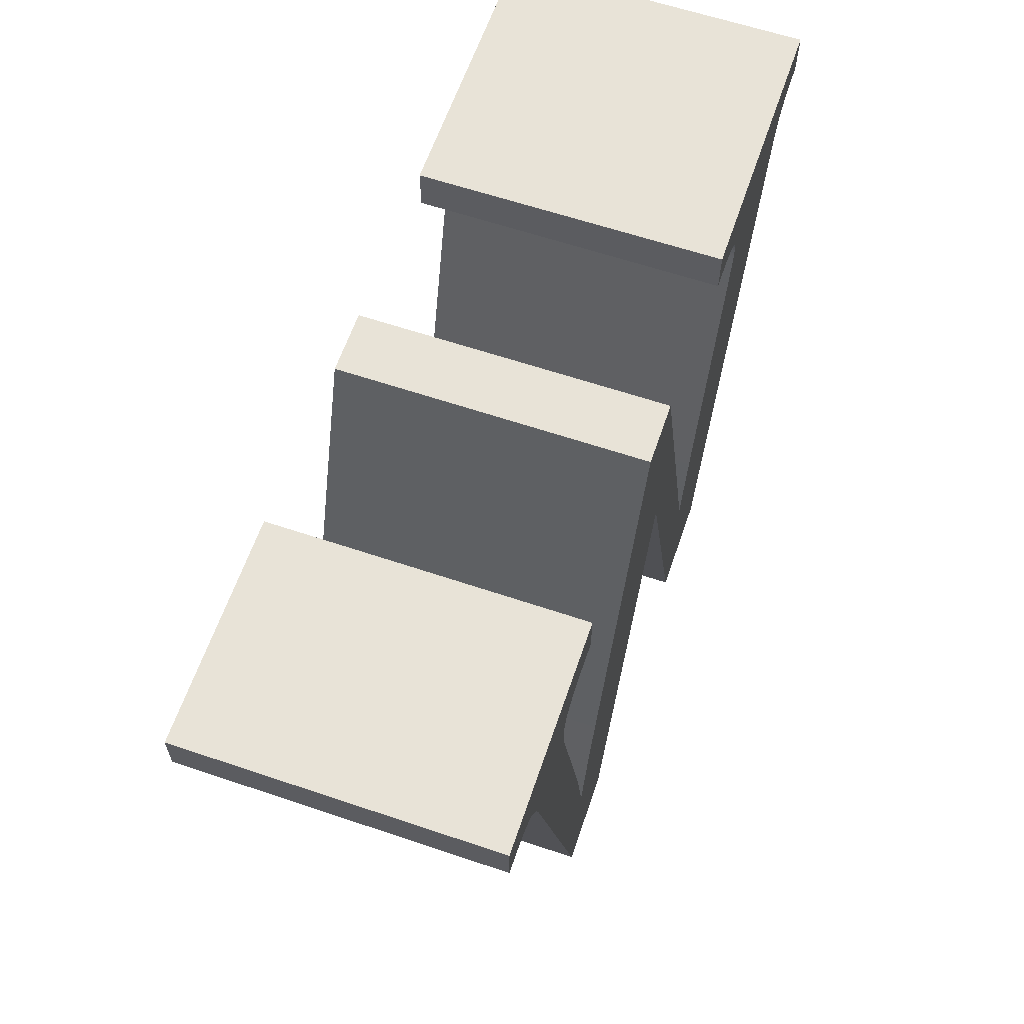
<metadata>
{"format":"obj","ext":"obj","renderer":"f3d","projection":"perspective","resolution":1024,"background":"white","views":[{"elev":62.1,"azim":108.9,"up":"+Y"}]}
</metadata>
<code>
o obj_0
v -11.44 		68.1 		10
v -11.44 		69.56 		10
v 13.21 		65.73 		10
v 13.23 		65.81 		10
v -11.44 		69.56 		0
v 13.2 		65.66 		10
v -11.44 		68.1 		0
v 11.24 		49.74 		10
v -4.188 		67.64 		0
v 11.24 		49.74 		0
v 17.66 		68.1 		10
v 13.25 		65.95 		10
v 18.2 		68.1 		10
v -4.293 		67.5 		0
v 17.53 		68.1 		10
v 13.27 		66.03 		10
v 13.28 		66.1 		10
v 8.08 		49.74 		10
v 8.08 		49.74 		0
v 13.3 		66.23 		10
v -4.02 		49.74 		10
v -0.58 		49.74 		10
v 13.29 		66.17 		10
v -0.58 		49.74 		0
v -4.02 		49.74 		0
v 18.2 		68.1 		0
v 17.66 		68.1 		0
v 17.53 		68.1 		0
v 17.4 		68.09 		0
v -4.375 		67.34 		0
v 10.96 		69.56 		10
v 10.96 		68.1 		10
v 12.14 		68.07 		10
v 17.28 		68.08 		0
v 17.16 		68.06 		0
v 11.87 		68.09 		10
v 17.05 		68.03 		0
v 11.58 		68.1 		10
v 16.94 		68 		0
v 16.84 		67.97 		0
v 16.74 		67.93 		0
v 16.65 		67.89 		0
v 16.56 		67.83 		0
v 16.47 		67.77 		0
v 17.4 		68.09 		10
v 18.2 		69.56 		0
v 17.28 		68.08 		10
v 16.38 		67.7 		0
v 17.16 		68.06 		10
v 16.3 		67.61 		0
v 16.22 		67.52 		0
v 11.64 		59.28 		0
v 16.15 		67.42 		0
v 11.59 		59.06 		0
v 11.53 		58.84 		0
v 16.08 		67.3 		0
v 16.01 		67.17 		0
v 15.94 		67.04 		0
v 15.87 		66.89 		0
v 11.48 		58.61 		0
v 15.81 		66.73 		0
v 11.43 		58.38 		0
v 11.37 		58.15 		0
v 15.74 		66.55 		0
v 15.68 		66.36 		0
v 15.62 		66.15 		0
v 15.56 		65.92 		0
v 11.32 		57.92 		0
v 11.27 		57.69 		0
v 11.16 		57.23 		0
v 13.07 		67.69 		0
v 12.94 		67.8 		0
v 11.07 		56.77 		0
v 12.78 		67.89 		0
v 9.552 		57.66 		0
v 12.59 		67.97 		0
v 11.02 		56.54 		0
v 9.62 		57.44 		0
v 10.97 		56.32 		0
v 12.38 		68.03 		0
v 9.482 		57.88 		0
v 10.93 		56.1 		0
v 9.41 		58.1 		0
v 10.88 		55.89 		0
v 13.35 		66.59 		0
v 13.36 		66.64 		0
v 10.84 		55.68 		0
v 9.336 		58.32 		0
v 13.36 		66.69 		0
v -4.433 		67.16 		0
v 13.36 		66.74 		0
v 13.36 		66.78 		0
v 10.8 		55.47 		0
v 9.259 		58.54 		0
v -4.468 		66.96 		0
v 13.35 		67.01 		0
v 9.18 		58.76 		0
v -4.48 		66.74 		0
v 13.31 		67.21 		0
v 13.26 		67.39 		0
v -4.477 		66.66 		0
v 10.23 		55.39 		0
v 13.17 		67.55 		0
v -4.469 		66.57 		0
v 10.19 		55.57 		0
v 10.13 		55.76 		0
v 11.16 		57.23 		10
v -4.38 		66.08 		0
v 10.08 		55.96 		0
v -4.353 		65.94 		0
v 13.31 		66.3 		0
v 11.07 		56.77 		10
v 10.02 		56.16 		0
v -4.455 		66.47 		0
v 13.32 		66.36 		0
v 13.33 		66.42 		0
v 10.97 		56.32 		10
v 11.02 		56.54 		10
v 9.959 		56.36 		0
v -4.436 		66.35 		0
v 13.34 		66.48 		0
v 10.93 		56.1 		10
v 13.35 		66.54 		0
v -4.411 		66.22 		0
v 9.896 		56.57 		0
v 10.88 		55.89 		10
v 9.83 		56.78 		0
v -4.324 		65.79 		0
v 9.762 		57 		0
v -4.295 		65.66 		0
v 13.18 		65.59 		0
v 10.84 		55.68 		10
v 9.692 		57.22 		0
v 10.8 		55.47 		10
v -9.61 		67.59 		10
v -9.678 		67.66 		10
v 10.23 		55.39 		10
v 13.2 		65.66 		0
v 10.5 		54.28 		0
v -9.748 		67.72 		10
v 10.52 		54.16 		0
v 10.19 		55.57 		10
v 13.21 		65.73 		0
v 13.23 		65.81 		0
v -9.82 		67.78 		10
v 10.47 		54.42 		0
v 10.13 		55.76 		10
v -9.902 		67.84 		10
v 13.25 		65.95 		0
v 13.27 		66.03 		0
v 10.44 		54.56 		0
v -9.989 		67.89 		10
v 10.08 		55.96 		10
v 13.28 		66.1 		0
v -10.08 		67.93 		10
v 10.4 		54.71 		0
v 10.02 		56.16 		10
v 13.29 		66.17 		0
v -10.18 		67.97 		10
v 10.36 		54.87 		0
v 13.3 		66.23 		0
v 9.959 		56.36 		10
v 12.14 		68.07 		0
v 10.28 		55.21 		0
v 10.32 		55.04 		0
v 11.87 		68.09 		0
v 9.896 		56.57 		10
v -10.38 		68.02 		10
v -10.48 		68.04 		10
v 11.58 		68.1 		0
v 9.83 		56.78 		10
v 10.96 		68.1 		0
v -10.28 		68 		10
v 10.96 		69.56 		0
v 3.3 		69.36 		0
v 5.34 		69.36 		0
v 9.762 		57 		10
v 13.11 		65.33 		0
v 10.56 		54.33 		0
v -10.59 		68.06 		10
v 13.13 		65.39 		0
v 9.692 		57.22 		10
v -10.71 		68.08 		10
v 10.6 		54.5 		0
v -10.82 		68.09 		10
v 10.64 		54.69 		0
v 13.1 		65.28 		0
v 13.14 		65.45 		0
v 13.16 		65.52 		0
v -10.95 		68.1 		10
v 10.68 		54.87 		0
v -11.08 		68.1 		10
v 10.5 		54.28 		10
v 10.52 		54.16 		10
v 10.72 		55.06 		0
v 10.76 		55.26 		0
v 10.47 		54.42 		10
v -9.12 		66.62 		10
v -9.162 		66.76 		10
v 10.44 		54.56 		10
v -9.207 		66.89 		10
v 10.4 		54.71 		10
v -9.255 		67.01 		10
v 3.42 		62.76 		0
v 3.42 		62.76 		10
v 10.36 		54.87 		10
v -9.307 		67.13 		10
v -9.362 		67.24 		10
v 10.28 		55.21 		10
v 10.32 		55.04 		10
v -9.42 		67.34 		10
v -2.16 		68.1 		10
v -2.8 		68.1 		10
v -9.481 		67.43 		10
v -9.544 		67.51 		10
v -3.068 		68.09 		10
v 10.56 		54.33 		10
v -3.313 		68.06 		10
v 10.6 		54.5 		10
v 10.64 		54.69 		10
v -3.535 		68.02 		10
v 10.68 		54.87 		10
v 10.72 		55.06 		10
v -3.733 		67.95 		10
v 10.76 		55.26 		10
v 17.05 		68.03 		10
v -3.908 		67.86 		10
v 16.94 		68 		10
v 16.84 		67.97 		10
v -4.06 		67.76 		10
v -2.16 		69.56 		10
v -4.188 		67.64 		10
v -4.293 		67.5 		10
v -4.375 		67.34 		10
v -4.433 		67.16 		10
v -4.468 		66.96 		10
v -4.48 		66.74 		10
v -4.477 		66.66 		10
v -4.469 		66.57 		10
v -4.38 		66.08 		10
v -4.353 		65.94 		10
v -4.455 		66.47 		10
v -4.436 		66.35 		10
v -4.411 		66.22 		10
v -2.16 		68.1 		0
v -2.8 		68.1 		0
v -3.068 		68.09 		0
v -3.313 		68.06 		0
v -4.324 		65.79 		10
v -3.535 		68.02 		0
v -4.295 		65.66 		10
v -3.733 		67.95 		0
v -3.908 		67.86 		0
v -4.06 		67.76 		0
v -2.16 		69.56 		0
v -9.61 		67.59 		0
v -9.678 		67.66 		0
v -9.748 		67.72 		0
v -9.82 		67.78 		0
v -9.902 		67.84 		0
v -9.989 		67.89 		0
v -10.08 		67.93 		0
v -10.18 		67.97 		0
v -10.28 		68 		0
v -10.38 		68.02 		0
v -10.48 		68.04 		0
v -10.59 		68.06 		0
v -10.71 		68.08 		0
v -10.82 		68.09 		0
v -10.95 		68.1 		0
v -11.08 		68.1 		0
v -9.12 		66.62 		0
v -9.162 		66.76 		0
v -9.207 		66.89 		0
v -9.255 		67.01 		0
v -9.307 		67.13 		0
v -9.362 		67.24 		0
v -9.42 		67.34 		0
v -9.481 		67.43 		0
v -9.544 		67.51 		0
v 3.3 		69.36 		10
v -2.127 		58.1 		0
v -2.073 		57.9 		0
v 5.34 		69.36 		10
v -2.34 		58.84 		0
v -2.02 		57.7 		0
v -2.287 		58.66 		0
v -2.233 		58.48 		0
v -2.18 		58.3 		0
v -4.264 		65.52 		0
v -4.233 		65.39 		0
v 13.16 		65.52 		10
v -4.2 		65.26 		0
v 13.14 		65.45 		10
v -1.961 		57.49 		0
v -0.36 		57.48 		0
v -1.904 		57.28 		0
v -1.85 		57.08 		0
v -1.798 		56.86 		0
v -1.748 		56.65 		0
v -1.7 		56.44 		0
v -0.68 		56.4 		0
v -0.6 		56.67 		0
v -0.52 		56.94 		0
v -0.44 		57.21 		0
v -1.648 		56.23 		0
v -1.598 		56.03 		0
v -1.55 		55.83 		0
v -1.504 		55.63 		0
v -1.461 		55.43 		0
v -0.84 		55.88 		0
v -0.76 		56.14 		0
v -0.982 		55.35 		0
v -0.912 		55.62 		0
v 16.74 		67.93 		10
v 16.65 		67.89 		10
v 16.56 		67.83 		10
v 16.47 		67.77 		10
v -1.42 		55.24 		0
v -1.382 		55.05 		0
v -1.347 		54.87 		0
v -1.315 		54.69 		0
v -1.287 		54.52 		0
v 18.2 		69.56 		10
v -1.262 		54.36 		0
v 16.38 		67.7 		10
v 16.3 		67.61 		10
v 16.22 		67.52 		10
v 16.15 		67.42 		10
v -1.24 		54.2 		0
v 16.08 		67.3 		10
v 16.01 		67.17 		10
v -1.179 		54.5 		0
v -1.116 		54.79 		0
v -1.05 		55.07 		0
v 15.94 		67.04 		10
v 15.87 		66.89 		10
v 15.81 		66.73 		10
v 15.74 		66.55 		10
v 15.68 		66.36 		10
v 15.62 		66.15 		10
v 15.56 		65.92 		10
v 13.11 		65.33 		10
v 13.13 		65.39 		10
v 13.1 		65.28 		10
v 11.64 		59.28 		10
v 11.53 		58.84 		10
v 11.59 		59.06 		10
v 11.48 		58.61 		10
v 11.37 		58.15 		10
v 11.43 		58.38 		10
v 13.07 		67.69 		10
v 11.32 		57.92 		10
v 12.94 		67.8 		10
v 12.78 		67.89 		10
v 11.27 		57.69 		10
v 12.59 		67.97 		10
v 12.38 		68.03 		10
v 9.552 		57.66 		10
v 9.62 		57.44 		10
v 13.35 		66.59 		10
v 9.482 		57.88 		10
v 13.36 		66.64 		10
v 9.41 		58.1 		10
v 13.36 		66.69 		10
v 13.36 		66.78 		10
v 13.36 		66.74 		10
v 13.35 		67.01 		10
v 13.31 		67.21 		10
v -2.073 		57.9 		10
v 9.336 		58.32 		10
v 13.26 		67.39 		10
v -2.127 		58.1 		10
v 13.17 		67.55 		10
v 9.259 		58.54 		10
v 9.18 		58.76 		10
v -1.961 		57.49 		10
v 13.31 		66.3 		10
v 13.33 		66.42 		10
v 13.32 		66.36 		10
v -2.02 		57.7 		10
v -2.18 		58.3 		10
v -2.233 		58.48 		10
v -2.287 		58.66 		10
v -2.34 		58.84 		10
v -4.264 		65.52 		10
v 13.34 		66.48 		10
v 13.35 		66.54 		10
v -4.233 		65.39 		10
v -4.2 		65.26 		10
v 13.18 		65.59 		10
v -0.36 		57.48 		10
v -1.748 		56.65 		10
v -1.7 		56.44 		10
v -1.798 		56.86 		10
v -1.85 		57.08 		10
v -1.904 		57.28 		10
v -0.68 		56.4 		10
v -0.6 		56.67 		10
v -0.52 		56.94 		10
v -0.44 		57.21 		10
v -1.461 		55.43 		10
v -1.504 		55.63 		10
v -1.55 		55.83 		10
v -1.598 		56.03 		10
v -1.648 		56.23 		10
v -0.84 		55.88 		10
v -0.76 		56.14 		10
v -0.912 		55.62 		10
v -0.982 		55.35 		10
v -1.262 		54.36 		10
v -1.287 		54.52 		10
v -1.315 		54.69 		10
v -1.347 		54.87 		10
v -1.382 		55.05 		10
v -1.42 		55.24 		10
v -1.05 		55.07 		10
v -1.116 		54.79 		10
v -1.179 		54.5 		10
v -1.24 		54.2 		10
v -8.192 		67.58 		10
g group_0_15277357
f 5 1 2
f 1 5 7
f 18 19 8
f 10 8 19
f 24 22 25
f 21 25 22
f 28 46 27
f 26 27 46
f 34 46 29
f 35 46 34
f 37 46 35
f 39 46 37
f 40 46 39
f 41 46 40
f 42 43 72
f 71 72 48
f 48 50 71
f 28 29 46
f 103 71 50
f 50 51 103
f 100 103 56
f 56 57 100
f 57 58 100
f 99 100 58
f 58 59 99
f 96 99 59
f 61 96 59
f 64 96 61
f 65 92 64
f 66 85 65
f 67 116 66
f 46 41 72
f 41 42 72
f 74 46 72
f 76 46 74
f 80 174 76
f 53 56 103
f 163 174 80
f 46 76 174
f 89 65 86
f 92 65 91
f 91 65 89
f 96 64 92
f 51 53 103
f 43 44 72
f 44 48 72
f 116 67 115
f 115 67 111
f 121 66 116
f 123 66 121
f 86 65 85
f 85 66 123
f 328 53 51
f 144 67 143
f 143 67 138
f 150 67 149
f 158 67 154
f 150 154 67
f 111 67 161
f 158 161 67
f 144 149 67
f 166 174 163
f 170 174 166
f 172 174 170
f 181 67 178
f 187 178 67
f 67 181 188
f 131 67 189
f 188 189 67
f 131 138 67
f 54 52 67
f 187 67 52
f 62 60 67
f 204 19 18
f 204 18 205
f 68 63 67
f 62 67 63
f 54 67 55
f 60 55 67
f 69 68 67
f 75 78 204
f 78 133 204
f 94 88 204
f 88 83 204
f 83 81 204
f 81 75 204
f 97 94 204
f 70 69 67
f 165 160 19
f 165 19 164
f 67 10 77
f 77 73 67
f 79 77 10
f 258 136 140
f 258 140 145
f 84 82 10
f 82 79 10
f 73 70 67
f 11 324 15
f 13 324 11
f 15 324 45
f 342 8 67
f 119 113 19
f 125 119 19
f 106 19 109
f 105 19 106
f 109 19 113
f 102 19 105
f 164 19 102
f 127 125 19
f 129 127 19
f 156 151 19
f 160 156 19
f 146 19 151
f 133 129 204
f 19 204 129
f 179 184 10
f 184 186 10
f 191 195 10
f 268 267 183
f 93 87 10
f 268 183 185
f 196 93 10
f 87 84 10
f 195 196 10
f 141 19 139
f 186 191 10
f 141 179 10
f 19 141 10
f 204 175 176
f 176 97 204
f 146 139 19
f 132 93 134
f 273 198 199
f 330 333 24
f 335 313 24
f 24 303 204
f 305 296 204
f 296 175 204
f 201 274 199
f 247 255 246
f 245 246 255
f 248 255 247
f 5 255 250
f 252 5 250
f 253 5 252
f 254 5 253
f 109 153 147
f 254 9 5
f 109 113 153
f 280 214 215
f 247 213 216
f 98 272 95
f 248 250 255
f 247 216 218
f 90 275 30
f 14 280 9
f 101 272 98
f 30 278 14
f 95 273 90
f 260 145 148
f 114 272 104
f 260 148 261
f 120 272 114
f 227 253 224
f 152 155 261
f 104 272 101
f 110 272 108
f 253 227 230
f 295 377 397
f 128 272 110
f 124 272 120
f 257 258 9
f 258 259 9
f 259 260 9
f 257 9 256
f 264 5 263
f 5 9 261
f 185 190 270
f 262 263 5
f 261 262 5
f 270 190 192
f 266 5 265
f 308 405 404
f 267 5 266
f 268 5 267
f 269 5 268
f 270 5 269
f 273 199 274
f 271 5 270
f 264 265 5
f 275 274 203
f 5 271 7
f 93 196 134
f 207 275 203
f 273 95 272
f 277 207 208
f 274 90 273
f 275 90 274
f 211 278 208
f 276 30 275
f 277 30 276
f 278 30 277
f 124 108 272
f 280 215 135
f 256 9 280
f 279 14 278
f 280 14 279
f 260 261 9
f 256 135 136
f 320 415 414
f 176 175 281
f 176 281 284
f 30 233 234
f 415 320 416
f 286 25 283
f 287 25 285
f 288 25 287
f 289 25 288
f 282 25 289
f 283 25 282
f 30 234 235
f 290 272 130
f 291 272 290
f 152 261 148
f 130 272 128
f 293 272 291
f 272 293 285
f 295 25 286
f 298 25 297
f 297 25 295
f 264 263 173
f 149 4 12
f 300 25 299
f 301 25 300
f 266 265 169
f 184 217 219
f 299 25 298
f 219 220 184
f 205 22 204
f 168 265 173
f 180 267 169
f 266 169 267
f 304 204 303
f 180 183 267
f 305 204 304
f 108 244 240
f 270 192 271
f 319 25 310
f 310 25 309
f 309 25 308
f 320 25 319
f 308 25 307
f 313 314 24
f 1 7 192
f 314 311 24
f 312 24 311
f 302 24 312
f 303 24 302
f 49 47 324
f 47 45 324
f 232 233 14
f 228 226 324
f 226 49 324
f 315 229 324
f 229 228 324
f 102 137 209
f 316 315 354
f 324 354 315
f 201 203 274
f 316 354 317
f 323 25 322
f 322 25 321
f 321 25 320
f 325 25 323
f 307 25 306
f 318 354 326
f 317 354 318
f 272 285 25
f 77 79 118
f 277 208 278
f 326 352 327
f 211 214 278
f 327 374 328
f 122 84 126
f 335 24 334
f 333 334 24
f 328 374 329
f 329 374 331
f 84 132 126
f 24 25 330
f 112 73 118
f 331 372 332
f 306 25 301
f 330 25 325
f 337 336 369
f 332 372 336
f 338 337 368
f 257 256 136
f 46 324 26
f 240 241 108
f 257 136 258
f 258 145 259
f 104 239 242
f 259 145 260
f 120 242 243
f 155 262 261
f 102 142 137
f 262 155 159
f 262 159 263
f 13 26 324
f 159 173 263
f 168 169 265
f 157 153 113
f 404 403 308
f 324 46 31
f 162 157 113
f 233 30 14
f 264 173 265
f 125 167 162
f 174 31 46
f 171 167 125
f 95 235 236
f 268 185 269
f 237 95 236
f 129 177 171
f 269 185 270
f 101 98 238
f 129 182 177
f 271 192 7
f 104 101 239
f 238 239 101
f 78 360 182
f 272 21 198
f 355 354 324
f 273 272 198
f 374 327 352
f 352 326 354
f 197 193 146
f 355 324 357
f 339 338 368
f 276 275 207
f 324 31 357
f 33 358 31
f 197 146 200
f 151 200 146
f 207 277 276
f 202 200 151
f 124 120 244
f 279 278 214
f 160 206 202
f 124 244 108
f 280 279 214
f 341 340 361
f 365 363 340
f 256 280 135
f 366 367 340
f 282 373 370
f 282 370 283
f 368 337 369
f 382 373 282
f 5 2 231
f 372 331 374
f 369 336 372
f 368 366 339
f 212 213 245
f 246 245 213
f 160 210 206
f 231 255 5
f 247 246 213
f 314 313 409
f 370 381 286
f 370 286 283
f 289 382 282
f 248 247 218
f 288 383 382
f 288 382 289
f 255 212 245
f 285 293 385
f 292 188 294
f 218 221 248
f 250 248 221
f 287 384 383
f 287 383 288
f 181 343 344
f 294 188 344
f 181 344 188
f 195 222 223
f 285 385 384
f 285 384 287
f 252 250 221
f 252 221 224
f 343 187 345
f 286 381 377
f 286 377 295
f 195 223 196
f 224 253 252
f 225 134 196
f 254 253 230
f 379 341 387
f 290 386 389
f 290 389 291
f 231 212 255
f 291 389 390
f 291 390 293
f 385 293 390
f 9 254 230
f 340 339 366
f 367 365 340
f 363 361 340
f 361 388 341
f 388 387 341
f 341 379 342
f 380 342 379
f 230 232 9
f 392 281 296
f 175 296 281
f 9 232 14
f 296 401 392
f 6 391 342
f 4 3 342
f 3 6 342
f 301 393 394
f 12 4 342
f 16 342 17
f 16 12 342
f 375 94 376
f 378 342 380
f 23 342 20
f 20 342 378
f 17 342 23
f 358 357 31
f 36 33 31
f 406 306 394
f 31 32 38
f 36 31 38
f 164 102 209
f 281 205 284
f 60 349 347
f 62 63 350
f 62 350 351
f 68 353 350
f 63 68 350
f 349 62 351
f 68 69 356
f 68 356 353
f 69 70 356
f 346 342 345
f 344 342 294
f 292 294 342
f 344 343 342
f 292 342 391
f 75 359 360
f 75 360 78
f 179 217 184
f 359 75 362
f 81 362 75
f 351 342 349
f 220 186 184
f 83 364 362
f 83 362 81
f 83 88 364
f 243 244 120
f 371 364 88
f 225 196 223
f 110 241 128
f 138 131 6
f 371 88 375
f 94 375 88
f 128 249 251
f 311 407 408
f 97 376 94
f 409 407 311
f 348 342 346
f 343 345 342
f 284 376 176
f 90 30 235
f 67 8 10
f 235 95 90
f 6 3 138
f 143 138 3
f 292 131 189
f 98 95 237
f 189 188 292
f 412 411 325
f 353 342 350
f 349 342 347
f 107 342 356
f 353 356 342
f 348 347 342
f 181 178 343
f 237 238 98
f 364 371 205
f 362 364 205
f 178 187 343
f 107 356 70
f 360 359 205
f 359 362 205
f 375 205 371
f 284 205 376
f 112 107 73
f 70 73 107
f 117 118 79
f 52 346 187
f 114 104 242
f 132 8 126
f 126 8 122
f 122 8 117
f 122 117 82
f 79 82 117
f 241 110 108
f 97 176 376
f 82 84 122
f 420 325 411
f 345 187 346
f 118 342 112
f 117 8 118
f 134 8 132
f 351 350 342
f 112 342 107
f 114 242 120
f 77 118 73
f 348 54 347
f 55 347 54
f 132 84 87
f 347 55 60
f 147 153 18
f 153 157 18
f 157 162 18
f 162 167 18
f 167 171 18
f 205 18 177
f 177 182 205
f 182 360 205
f 171 177 18
f 249 128 241
f 331 56 53
f 348 346 54
f 52 54 346
f 137 142 18
f 251 130 128
f 87 93 132
f 386 290 130
f 386 130 251
f 272 25 21
f 336 58 57
f 197 200 18
f 200 202 18
f 202 206 18
f 206 210 18
f 210 209 18
f 209 137 18
f 142 147 18
f 299 395 393
f 105 142 102
f 58 336 337
f 310 309 402
f 299 396 395
f 60 62 349
f 194 193 18
f 105 106 142
f 147 142 106
f 194 8 217
f 217 8 219
f 109 147 106
f 222 8 223
f 223 8 225
f 225 8 134
f 342 67 66
f 220 8 222
f 219 8 220
f 342 118 8
f 193 197 18
f 301 394 306
f 119 162 113
f 162 119 125
f 355 74 72
f 375 376 205
f 8 194 18
f 303 398 399
f 409 311 314
f 281 392 205
f 127 171 125
f 400 304 399
f 303 399 304
f 212 231 213
f 400 401 304
f 171 127 129
f 216 213 231
f 133 182 129
f 218 216 231
f 224 221 231
f 221 218 231
f 231 421 224
f 133 78 182
f 227 224 421
f 230 227 421
f 412 325 323
f 193 194 139
f 141 139 194
f 323 322 412
f 233 232 421
f 232 230 421
f 413 322 414
f 320 414 321
f 193 139 146
f 233 421 234
f 319 310 416
f 335 417 410
f 334 418 335
f 156 202 151
f 330 325 420
f 235 234 421
f 236 235 421
f 202 156 160
f 419 333 420
f 237 236 421
f 393 301 300
f 164 209 165
f 210 165 209
f 238 237 421
f 239 238 421
f 393 300 299
f 244 243 198
f 16 150 12
f 243 242 421
f 242 239 421
f 421 198 243
f 297 397 396
f 240 244 198
f 241 240 198
f 397 297 295
f 249 241 198
f 251 249 198
f 165 210 160
f 194 217 141
f 303 302 398
f 305 304 401
f 135 421 136
f 296 305 401
f 136 421 140
f 161 158 20
f 140 421 145
f 145 421 148
f 403 402 309
f 85 361 363
f 155 152 231
f 152 148 231
f 308 403 309
f 191 186 222
f 220 222 186
f 231 2 159
f 159 155 231
f 231 148 421
f 195 191 222
f 307 306 405
f 369 99 96
f 100 99 372
f 372 103 100
f 169 168 2
f 168 173 2
f 183 180 2
f 180 169 2
f 190 185 2
f 185 183 2
f 2 1 192
f 192 190 2
f 173 159 2
f 396 299 298
f 379 116 380
f 298 297 396
f 179 141 217
f 115 378 380
f 121 116 387
f 199 198 421
f 201 199 421
f 203 201 421
f 208 207 421
f 207 203 421
f 154 17 158
f 23 158 17
f 421 211 208
f 402 416 310
f 215 214 421
f 135 215 421
f 214 211 421
f 149 12 150
f 198 21 385
f 143 3 4
f 405 308 307
f 385 390 198
f 383 384 21
f 373 382 21
f 406 405 306
f 17 154 16
f 150 16 154
f 386 251 198
f 312 311 408
f 23 20 158
f 172 32 174
f 31 174 32
f 390 389 198
f 389 386 198
f 370 373 21
f 381 370 21
f 382 383 21
f 384 385 21
f 377 381 21
f 396 397 21
f 398 302 408
f 312 408 302
f 163 33 36
f 163 36 166
f 392 401 205
f 38 170 36
f 166 36 170
f 410 409 313
f 170 38 32
f 170 32 172
f 410 313 335
f 395 21 393
f 377 21 397
f 413 412 322
f 396 21 395
f 394 393 21
f 328 51 50
f 321 414 322
f 416 320 319
f 399 398 22
f 331 57 56
f 401 400 205
f 22 205 399
f 400 399 205
f 417 335 418
f 58 337 59
f 418 334 419
f 333 419 334
f 59 337 61
f 330 420 333
f 404 21 403
f 405 21 404
f 402 403 21
f 406 21 405
f 394 21 406
f 416 402 21
f 204 22 24
f 398 408 22
f 408 407 22
f 409 22 407
f 410 22 409
f 74 355 76
f 358 80 76
f 413 21 412
f 414 21 413
f 415 21 414
f 416 21 415
f 411 412 21
f 358 163 80
f 86 85 363
f 411 21 420
f 89 86 363
f 366 92 367
f 91 367 92
f 22 410 417
f 22 417 418
f 419 22 418
f 420 22 419
f 21 22 420
f 367 91 89
f 366 96 92
f 27 26 13
f 27 13 11
f 369 372 99
f 28 27 11
f 28 11 15
f 29 28 15
f 29 15 45
f 161 20 378
f 111 161 378
f 34 29 45
f 34 45 47
f 115 380 116
f 35 34 47
f 35 47 49
f 37 35 49
f 37 49 226
f 115 111 378
f 39 37 226
f 39 226 228
f 379 387 116
f 387 123 121
f 40 39 228
f 40 228 229
f 41 40 229
f 41 229 315
f 42 41 315
f 42 315 316
f 43 42 316
f 43 316 317
f 44 43 317
f 44 317 318
f 48 44 318
f 326 48 318
f 144 143 4
f 144 4 149
f 327 50 326
f 48 326 50
f 50 327 328
f 328 329 53
f 53 329 331
f 331 332 57
f 57 332 336
f 61 337 338
f 339 64 338
f 61 338 64
f 65 64 340
f 339 340 64
f 341 66 340
f 65 340 66
f 341 342 66
f 71 352 354
f 72 71 354
f 72 354 355
f 76 355 357
f 76 357 358
f 163 358 33
f 89 363 365
f 365 367 89
f 96 366 368
f 369 96 368
f 103 372 374
f 374 352 103
f 71 103 352
f 123 387 388
f 85 123 361
f 388 361 123
f 391 131 292
f 391 6 131

</code>
